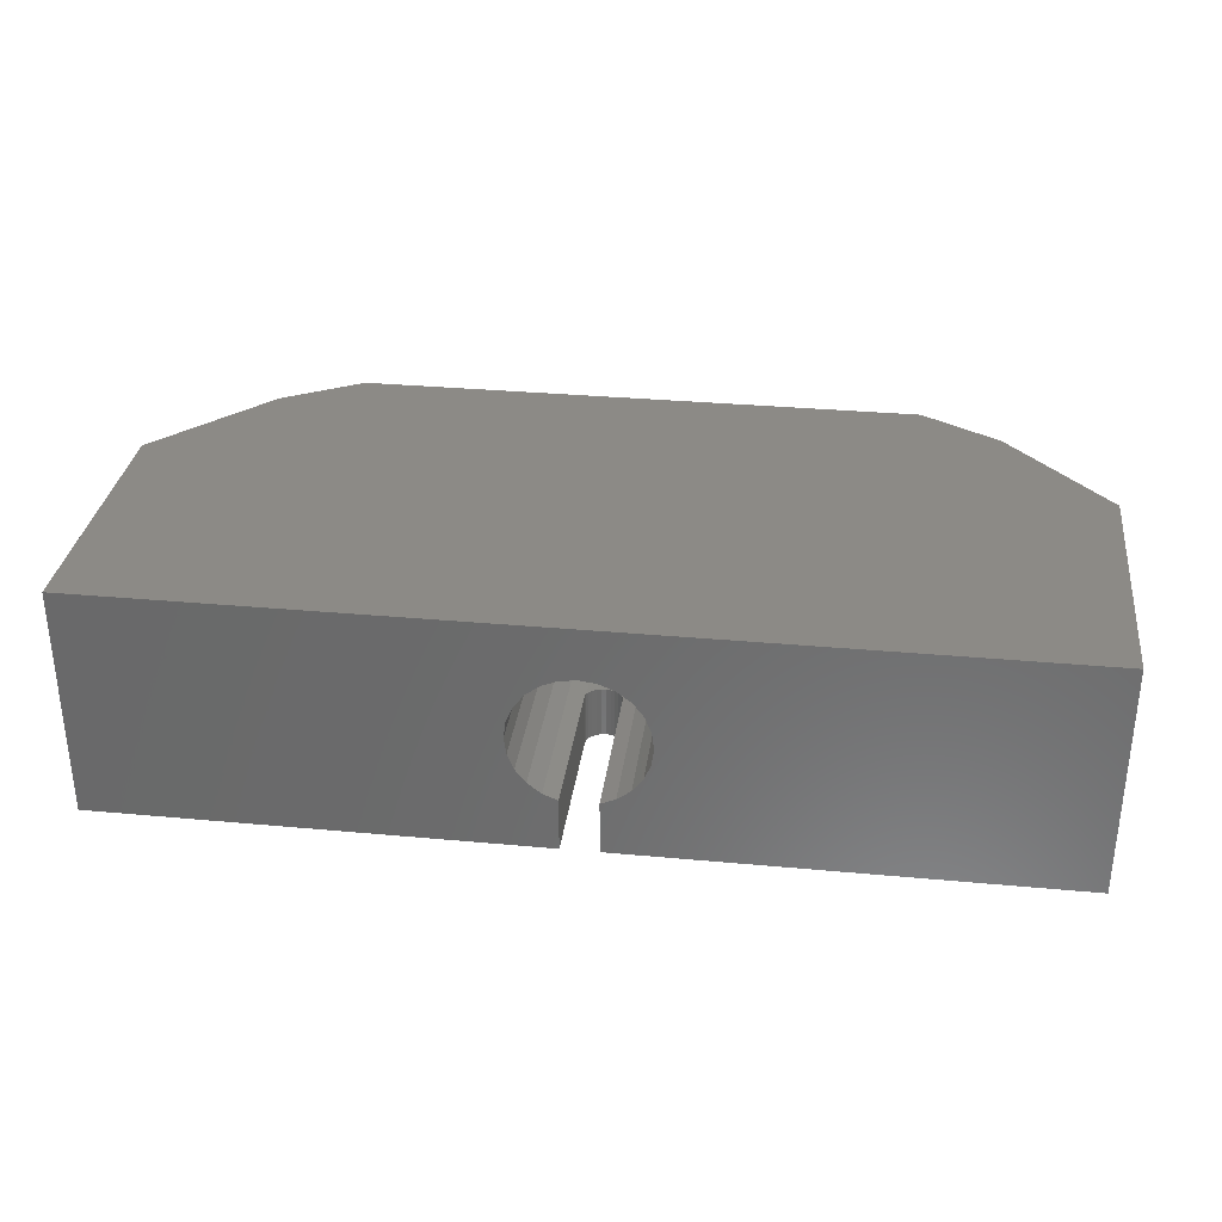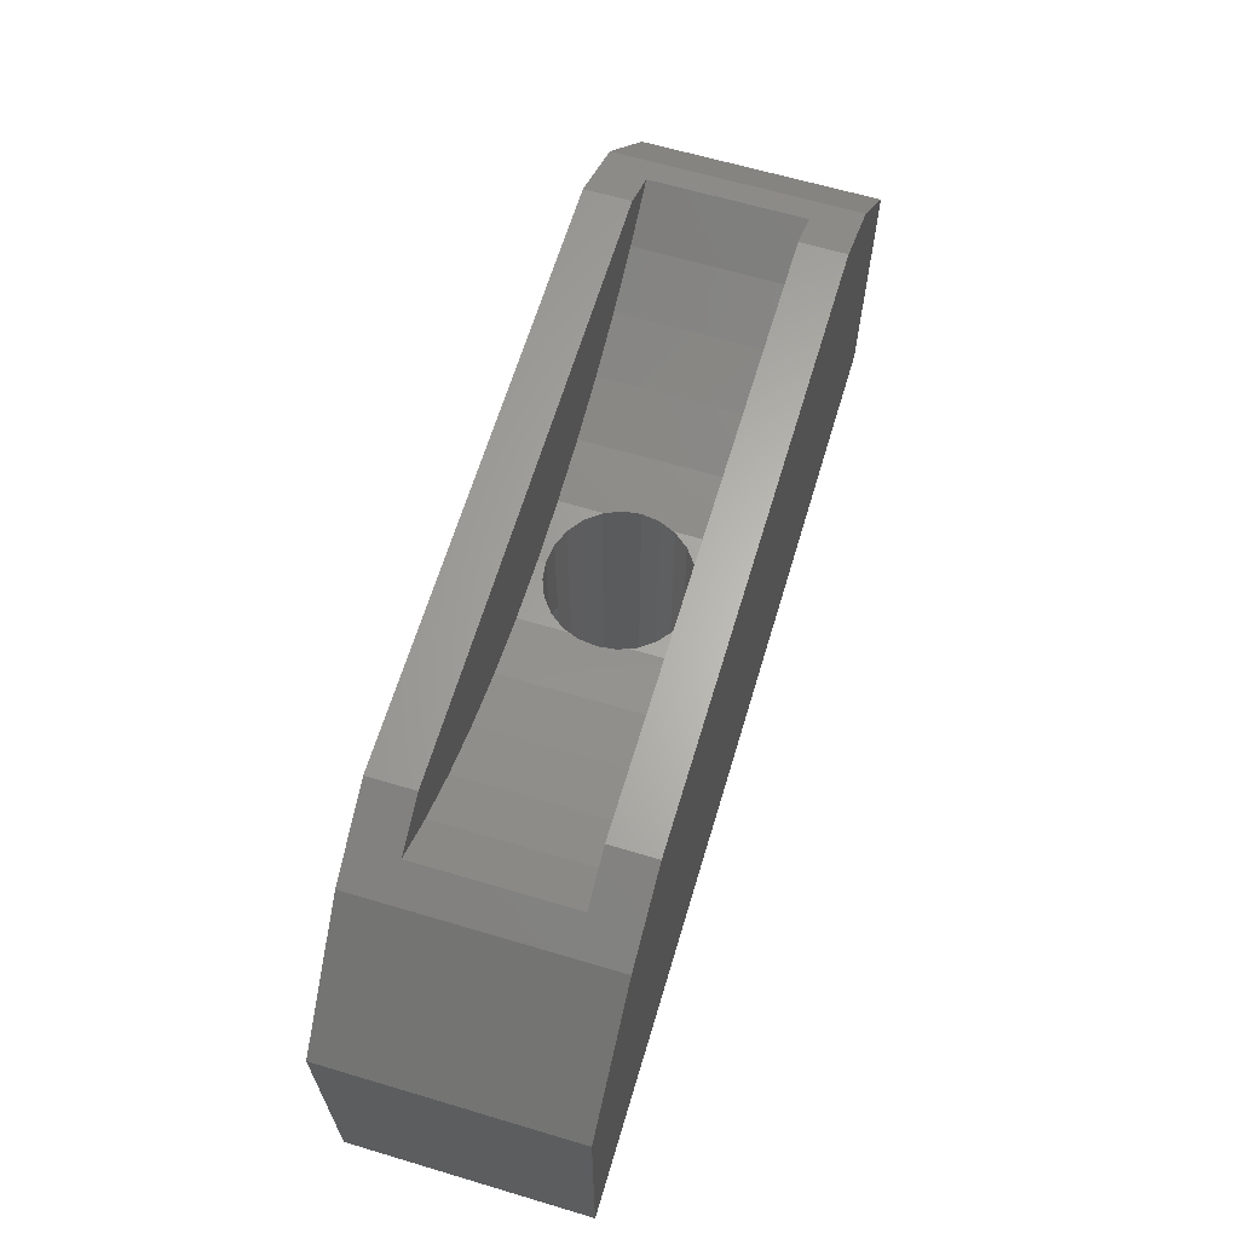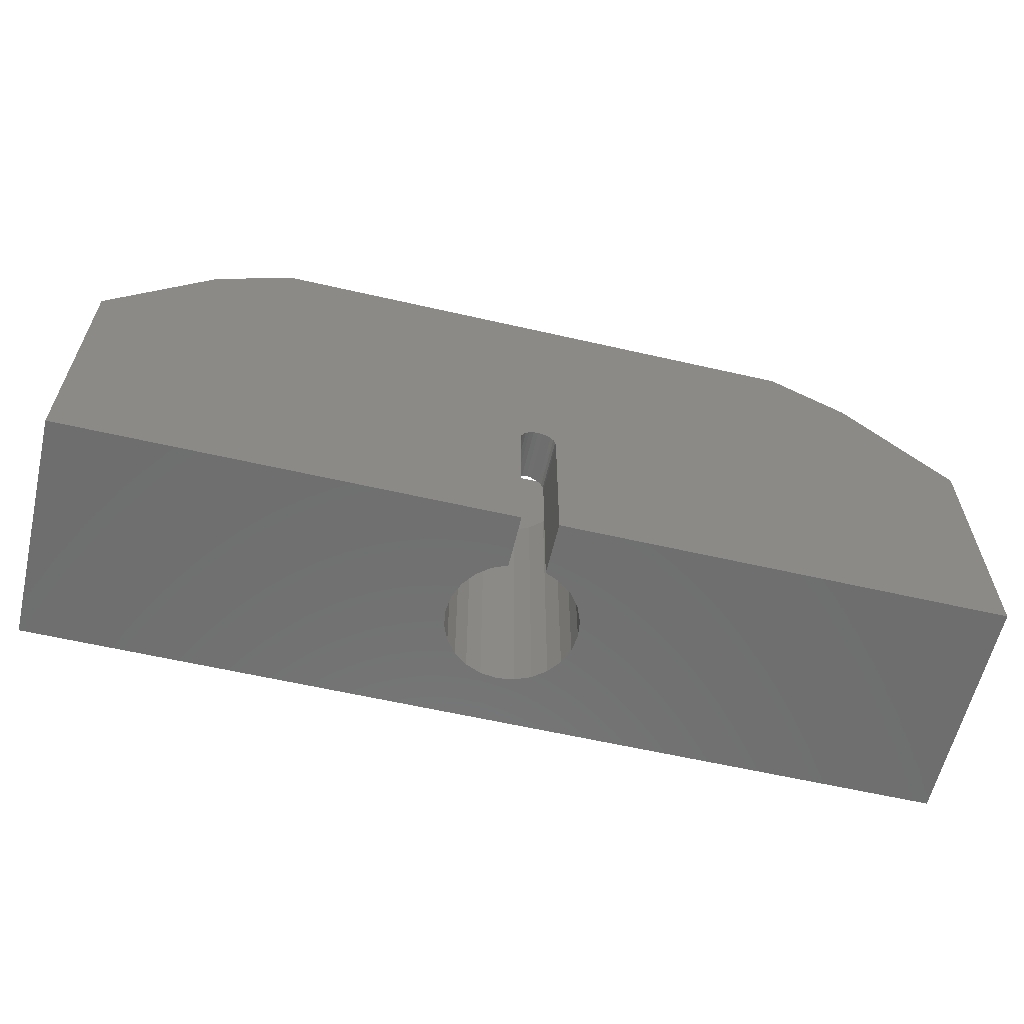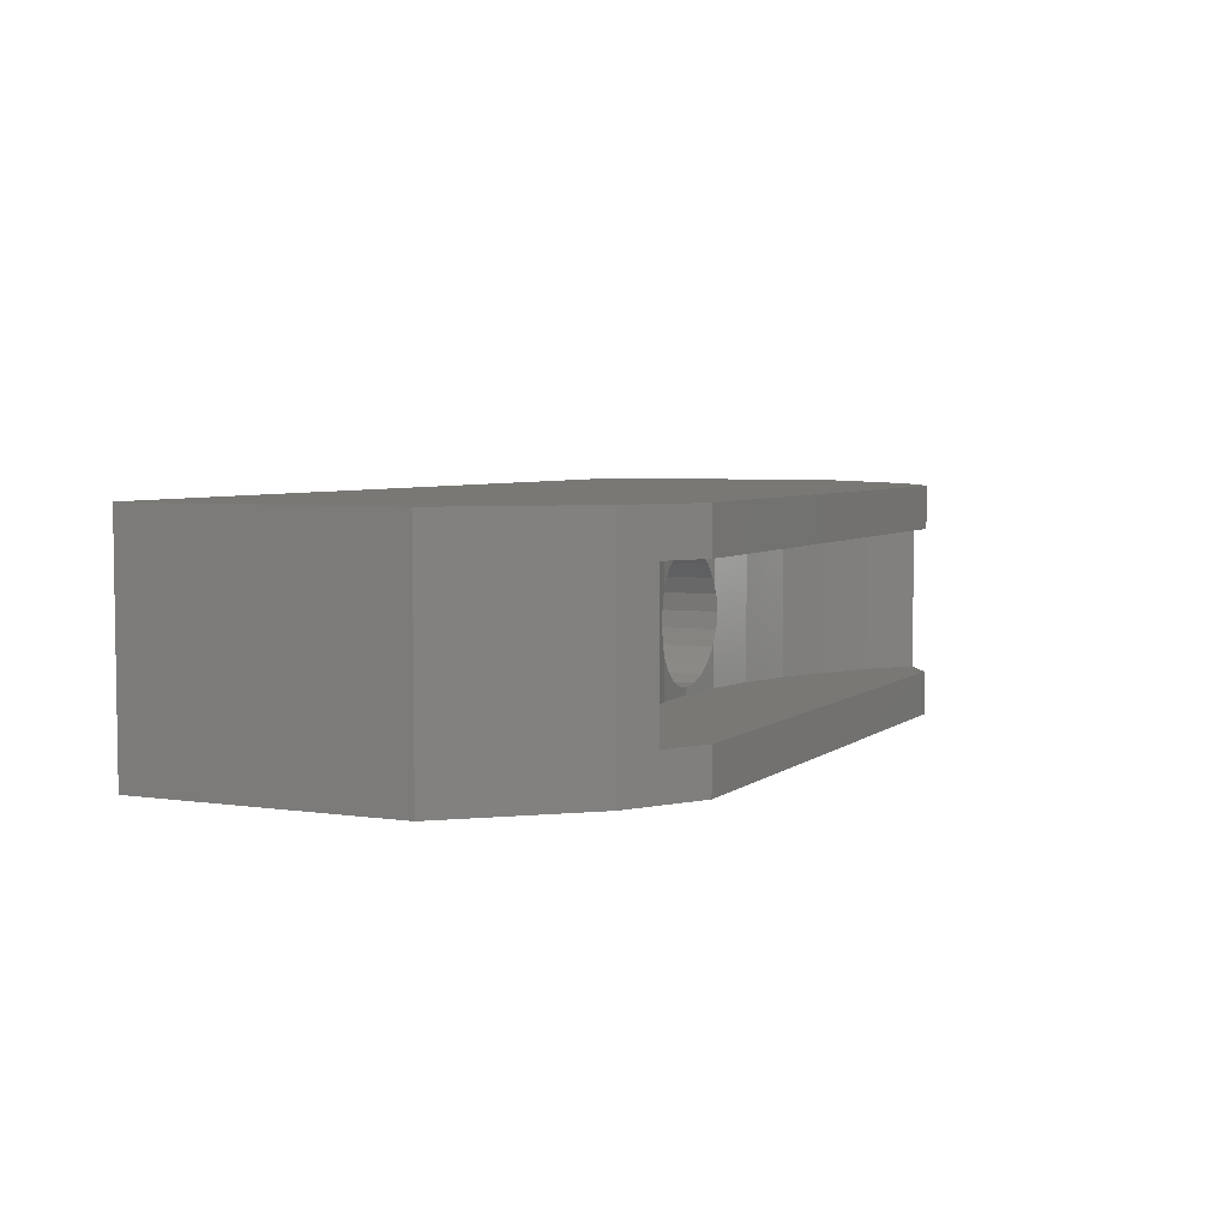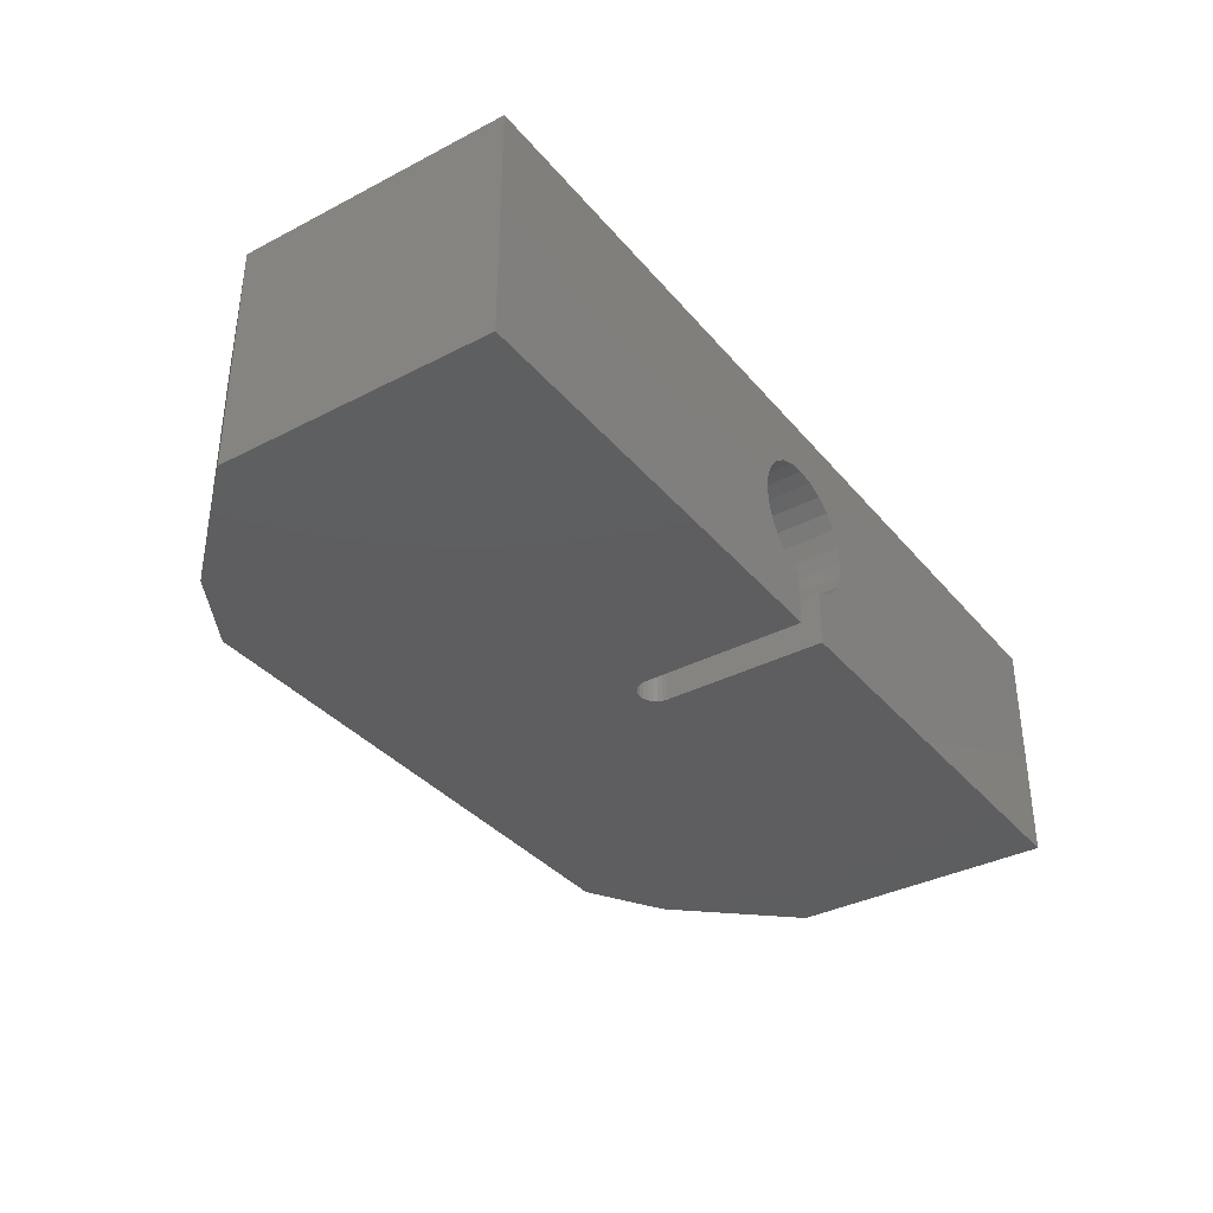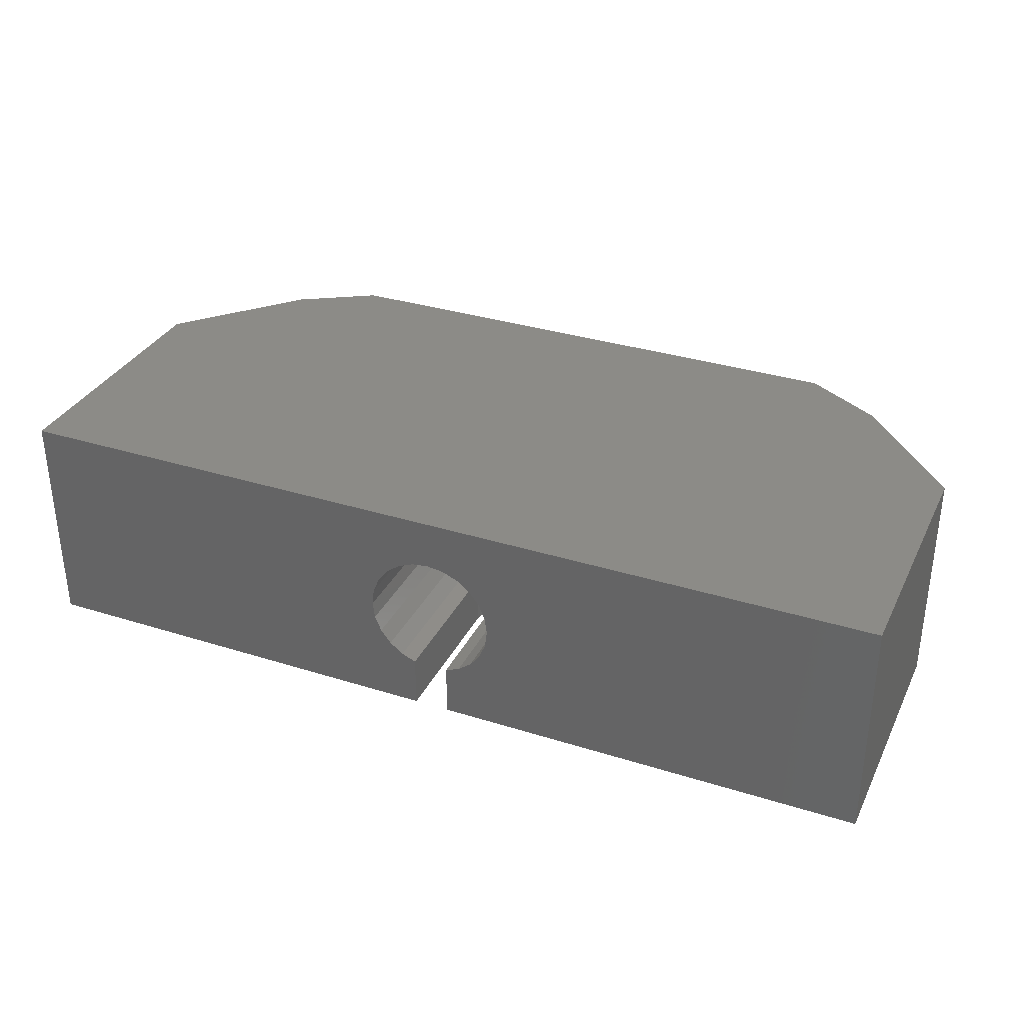
<metadata>
{"format":"stl","ext":"stl","renderer":"f3d","projection":"perspective","resolution":1024,"background":"white","views":[{"elev":32.0,"azim":-172.6,"up":"+Y"},{"elev":64.2,"azim":106.7,"up":"+Z"},{"elev":-60.4,"azim":-13.2,"up":"+Z"},{"elev":4.9,"azim":-64.7,"up":"+Y"},{"elev":-35.8,"azim":124.3,"up":"+Y"},{"elev":33.4,"azim":-156.7,"up":"+Y"}]}
</metadata>
<code>
# stl→obj: 129 verts, 258 faces
v 141.3 116.5 40.16
v 141.3 116.5 23.13
v 141.5 116.5 23.53
v 141.9 116.4 24.05
v 142.4 116.3 24.44
v 143 116.3 24.69
v 143.6 116.2 24.78
v 143.6 116.2 40.02
v 141.3 133.9 40.16
v 143.6 134.2 -2.82e-14
v 141.3 133.9 -2.82e-14
v 143.6 134.2 40.02
v 135.8 120.7 40.49
v 137.3 118.8 -2.82e-14
v 137.3 118.8 40.4
v 135.8 120.7 -2.82e-14
v 139.1 117.4 40.29
v 139.1 117.4 -2.82e-14
v 151.4 120.7 -2.82e-14
v 150 118.8 40.36
v 150 118.8 -2.82e-14
v 151.4 120.7 40.44
v 137.3 131.5 40.4
v 135.8 129.7 -2.82e-14
v 135.8 129.7 40.49
v 137.3 131.5 -2.82e-14
v 152.3 127.5 -2.82e-14
v 152.6 125.2 40.61
v 152.6 125.2 -2.82e-14
v 152.3 127.5 40.55
v 135.7 115.2 40.5
v 135.7 121 40.5
v 143.8 115.2 40.02
v 143.8 116.2 40.02
v 143.6 109.2 24.78
v 143 109.2 24.69
v 207.1 141.2 37.43
v 192.7 109.2 53.42
v 207.1 109.2 37.43
v 192.7 141.2 53.42
v 152.3 122.8 -2.82e-14
v 151.8 121.6 40.46
v 152.3 122.8 40.55
v 139.1 133 40.29
v 139.1 133 -2.82e-14
v 146 116.5 40.14
v 145.8 116.5 23.53
v 146 116.5 23.13
v 145.4 116.4 24.05
v 144.9 116.3 24.44
v 144.3 116.3 24.69
v 141.2 109.2 22.93
v 141.5 109.2 23.53
v 141.2 116.5 22.93
v 151.4 129.7 -2.82e-14
v 151.8 128.8 40.46
v 151.4 129.7 40.44
v 141.9 109.2 24.05
v 142.4 109.2 24.44
v 112.6 135.2 47.37
v 105.6 115.2 51.37
v 105.6 135.2 51.37
v 112.6 115.2 47.37
v 151.8 115.2 40.46
v 159.8 115.2 41.83
v 127.8 115.2 41.89
v 167.5 115.2 44.1
v 120 115.2 44.2
v 174.9 115.2 47.25
v 181.9 115.2 51.22
v 188.4 115.2 55.97
v 99.15 115.2 56.15
v 182.1 115.2 59.71
v 105.1 115.2 59.71
v 146.1 116.5 -2.538e-14
v 146.1 109.2 22.28
v 146.1 109.2 -2.256e-14
v 146.1 116.5 22.28
v 141.1 109.2 22.28
v 141.1 116.5 22.28
v 80.15 141.2 37.43
v 207.1 141.2 -2.256e-14
v 80.15 141.2 -2.256e-14
v 94.42 141.2 53.34
v 105.1 141.2 59.71
v 182.1 141.2 59.71
v 94.42 109.2 53.34
v 105.1 109.2 59.71
v 99.15 135.2 56.15
v 105.1 135.2 59.71
v 135.7 135.2 40.5
v 151.8 135.2 40.46
v 143.8 135.2 40.02
v 159.8 135.2 41.83
v 127.8 135.2 41.89
v 167.5 135.2 44.1
v 120 135.2 44.2
v 174.9 135.2 47.25
v 181.9 135.2 51.22
v 188.4 135.2 55.97
v 182.1 135.2 59.71
v 144.3 109.2 24.69
v 80.15 109.2 -2.256e-14
v 134.9 127.5 -2.82e-14
v 134.6 125.2 -2.82e-14
v 146 133.9 -2.82e-14
v 148.1 133 -2.82e-14
v 150 131.5 -2.82e-14
v 148.1 117.4 -2.82e-14
v 207.1 109.2 -2.256e-14
v 141.1 109.2 -2.256e-14
v 134.9 122.8 -2.82e-14
v 141.1 116.5 -2.538e-14
v 182.1 109.2 59.71
v 146.1 109.2 22.93
v 145.8 109.2 23.53
v 145.4 109.2 24.05
v 144.9 109.2 24.44
v 80.15 109.2 37.43
v 134.6 125.2 40.68
v 134.9 127.5 40.63
v 135.7 129.3 40.5
v 134.9 122.8 40.63
v 143.8 134.2 40.02
v 146 133.9 40.14
v 148.1 133 40.26
v 150 131.5 40.36
v 148.1 117.4 40.26
v 146.1 116.5 22.93
f 1 2 3
f 1 3 4
f 1 4 5
f 1 5 6
f 1 6 7
f 1 7 8
f 9 10 11
f 9 12 10
f 13 14 15
f 16 14 13
f 17 14 18
f 15 14 17
f 19 20 21
f 22 20 19
f 23 24 25
f 26 24 23
f 27 28 29
f 30 28 27
f 13 31 32
f 15 31 13
f 17 31 15
f 33 31 17
f 33 17 1
f 33 1 8
f 33 8 34
f 35 6 36
f 7 6 35
f 37 38 39
f 40 38 37
f 41 22 19
f 41 42 22
f 43 42 41
f 44 11 45
f 44 9 11
f 46 47 48
f 46 49 47
f 46 50 49
f 46 51 50
f 46 7 51
f 46 34 7
f 8 7 34
f 3 52 53
f 2 52 3
f 54 52 2
f 55 30 27
f 55 56 30
f 57 56 55
f 5 4 58
f 59 5 58
f 60 61 62
f 63 61 60
f 31 33 64
f 65 31 64
f 66 31 65
f 67 66 65
f 68 66 67
f 69 68 67
f 63 68 69
f 70 63 69
f 61 63 70
f 71 61 70
f 72 61 71
f 73 72 71
f 74 72 73
f 75 76 77
f 78 76 75
f 54 79 52
f 80 79 54
f 81 82 83
f 37 82 81
f 84 37 81
f 40 37 84
f 85 40 84
f 86 40 85
f 72 84 87
f 88 72 87
f 74 72 88
f 85 84 89
f 89 84 72
f 85 89 90
f 91 92 93
f 94 92 91
f 95 94 91
f 96 94 95
f 97 96 95
f 98 96 97
f 60 98 97
f 99 98 60
f 62 99 60
f 100 99 62
f 89 100 62
f 101 100 89
f 101 89 90
f 102 7 35
f 51 7 102
f 11 103 83
f 10 11 83
f 82 10 83
f 11 45 103
f 45 26 103
f 26 24 103
f 24 104 103
f 104 105 103
f 82 106 10
f 82 107 106
f 82 108 107
f 82 55 108
f 82 27 55
f 82 29 27
f 109 77 75
f 110 77 109
f 110 109 21
f 110 21 19
f 110 19 41
f 110 41 29
f 110 29 82
f 111 103 16
f 16 103 112
f 112 103 105
f 111 16 14
f 111 14 18
f 111 18 113
f 38 73 114
f 38 71 73
f 38 100 71
f 100 86 101
f 40 86 100
f 40 100 38
f 39 77 110
f 39 76 77
f 39 115 76
f 39 116 115
f 39 117 116
f 39 118 117
f 39 102 118
f 39 35 102
f 79 103 111
f 119 103 79
f 119 79 52
f 119 52 53
f 119 53 58
f 119 58 59
f 119 59 36
f 119 36 35
f 119 35 39
f 38 119 39
f 38 87 119
f 88 87 38
f 88 38 114
f 100 70 99
f 71 70 100
f 91 66 95
f 91 120 66
f 91 121 120
f 122 121 91
f 31 66 120
f 31 120 123
f 31 123 32
f 92 124 93
f 92 125 124
f 92 126 125
f 92 127 126
f 92 57 127
f 56 57 92
f 20 109 21
f 20 128 109
f 94 56 92
f 94 30 56
f 94 28 30
f 43 64 42
f 65 64 43
f 65 43 28
f 65 28 94
f 98 67 96
f 69 67 98
f 80 111 79
f 80 113 111
f 12 106 10
f 12 124 106
f 125 106 124
f 32 16 13
f 112 16 32
f 112 32 123
f 121 105 120
f 104 105 121
f 108 57 55
f 127 57 108
f 84 119 87
f 81 119 84
f 122 104 121
f 24 104 122
f 24 122 25
f 61 72 89
f 61 89 62
f 114 74 88
f 73 74 114
f 95 68 97
f 66 68 95
f 81 103 119
f 83 103 81
f 97 63 60
f 68 63 97
f 82 39 110
f 37 39 82
f 96 65 94
f 67 65 96
f 118 51 102
f 50 51 118
f 126 108 107
f 127 108 126
f 47 117 116
f 47 49 117
f 46 33 34
f 64 33 46
f 64 46 128
f 64 128 20
f 64 20 22
f 64 22 42
f 78 115 76
f 78 129 115
f 17 18 113
f 17 113 80
f 17 80 54
f 17 54 2
f 17 2 1
f 23 45 26
f 23 44 45
f 125 107 106
f 126 107 125
f 25 122 91
f 23 25 91
f 44 23 91
f 93 44 91
f 93 9 44
f 93 12 9
f 124 12 93
f 128 75 109
f 128 78 75
f 128 129 78
f 128 48 129
f 128 46 48
f 4 53 58
f 3 53 4
f 29 43 41
f 28 43 29
f 101 85 90
f 86 85 101
f 129 116 115
f 129 48 116
f 48 47 116
f 6 5 59
f 6 59 36
f 117 50 118
f 49 50 117
f 99 69 98
f 70 69 99
f 120 112 123
f 105 112 120

</code>
